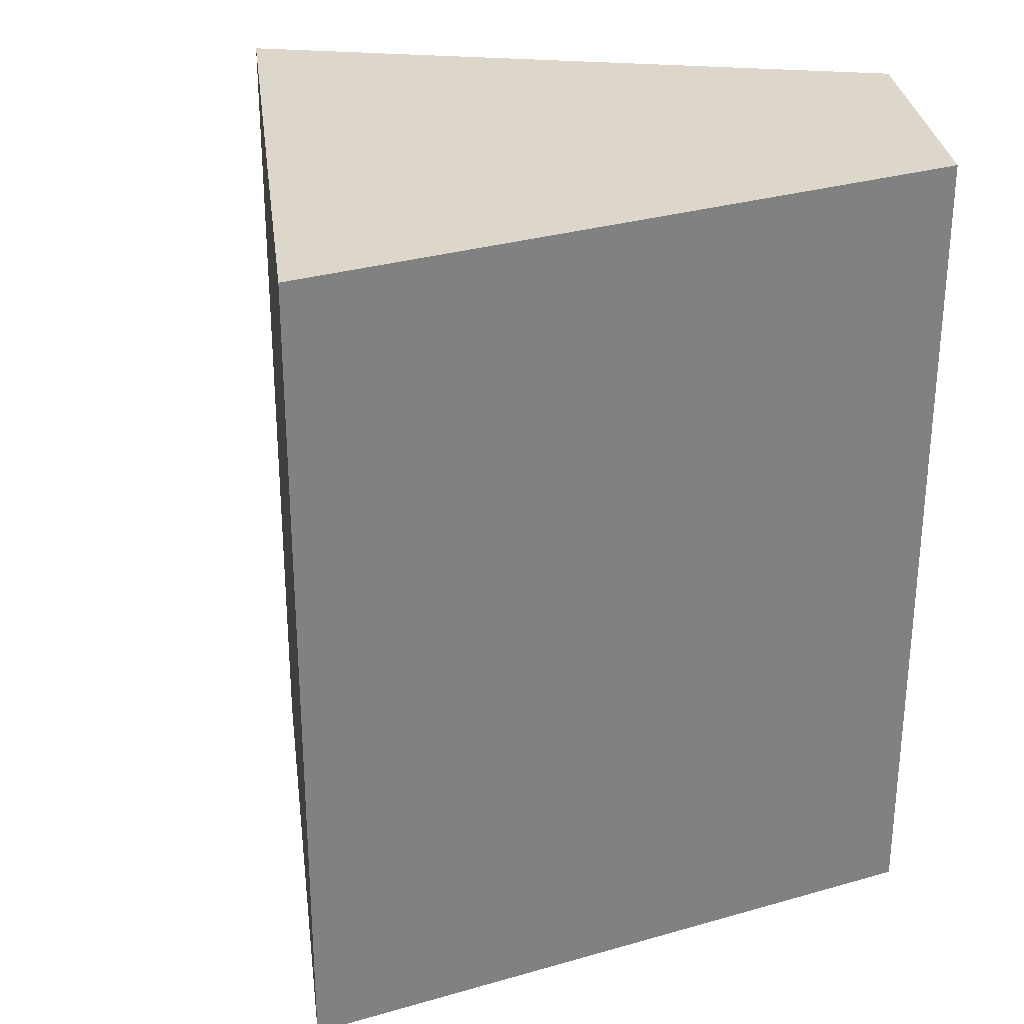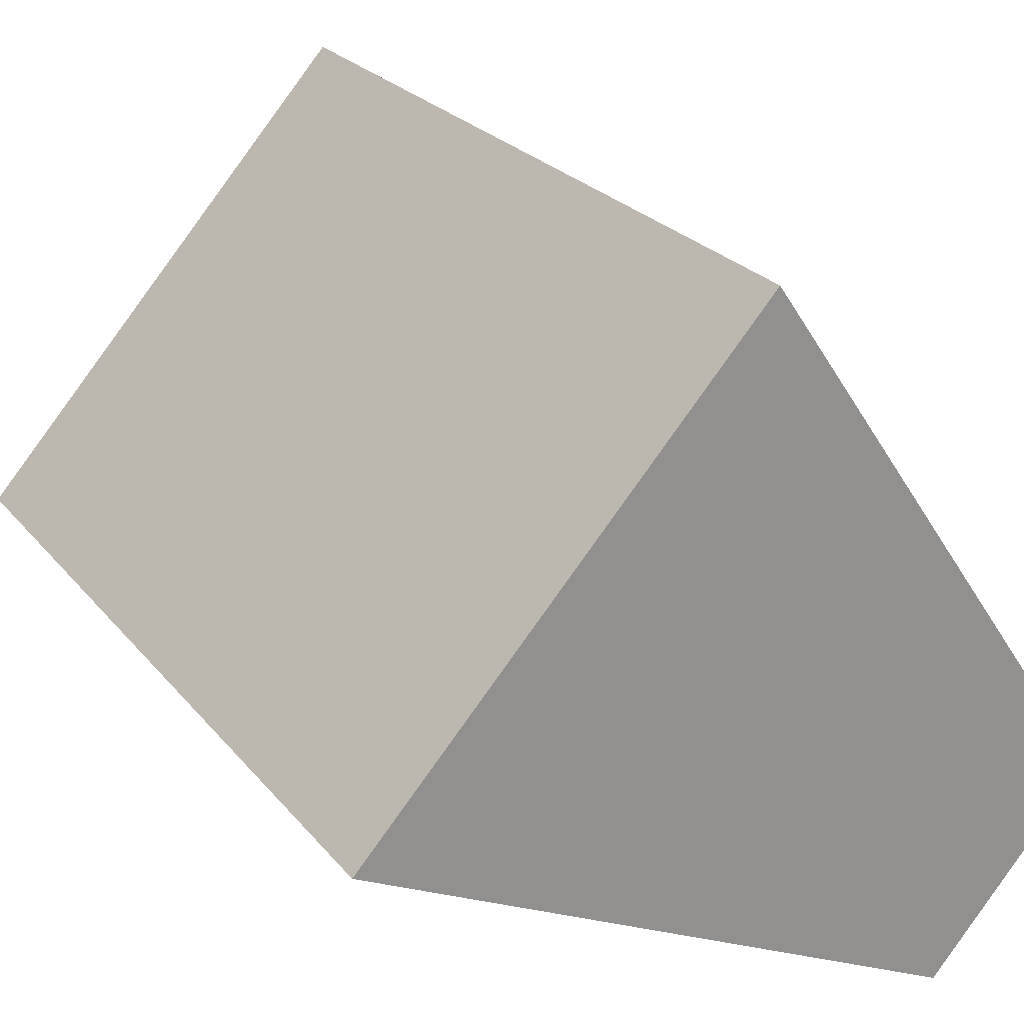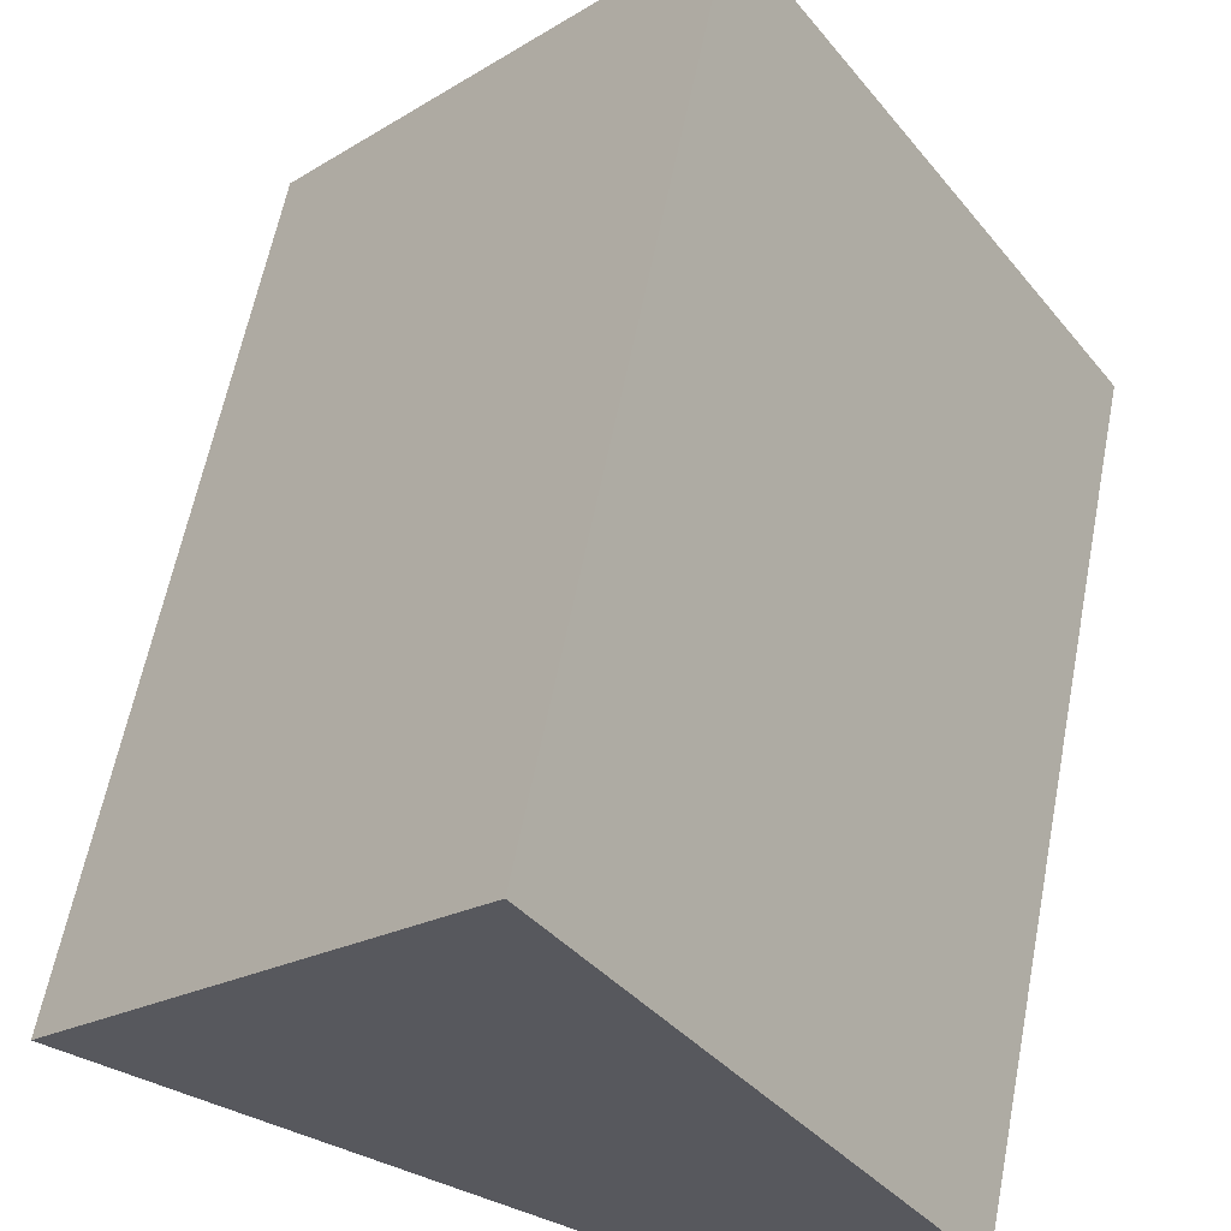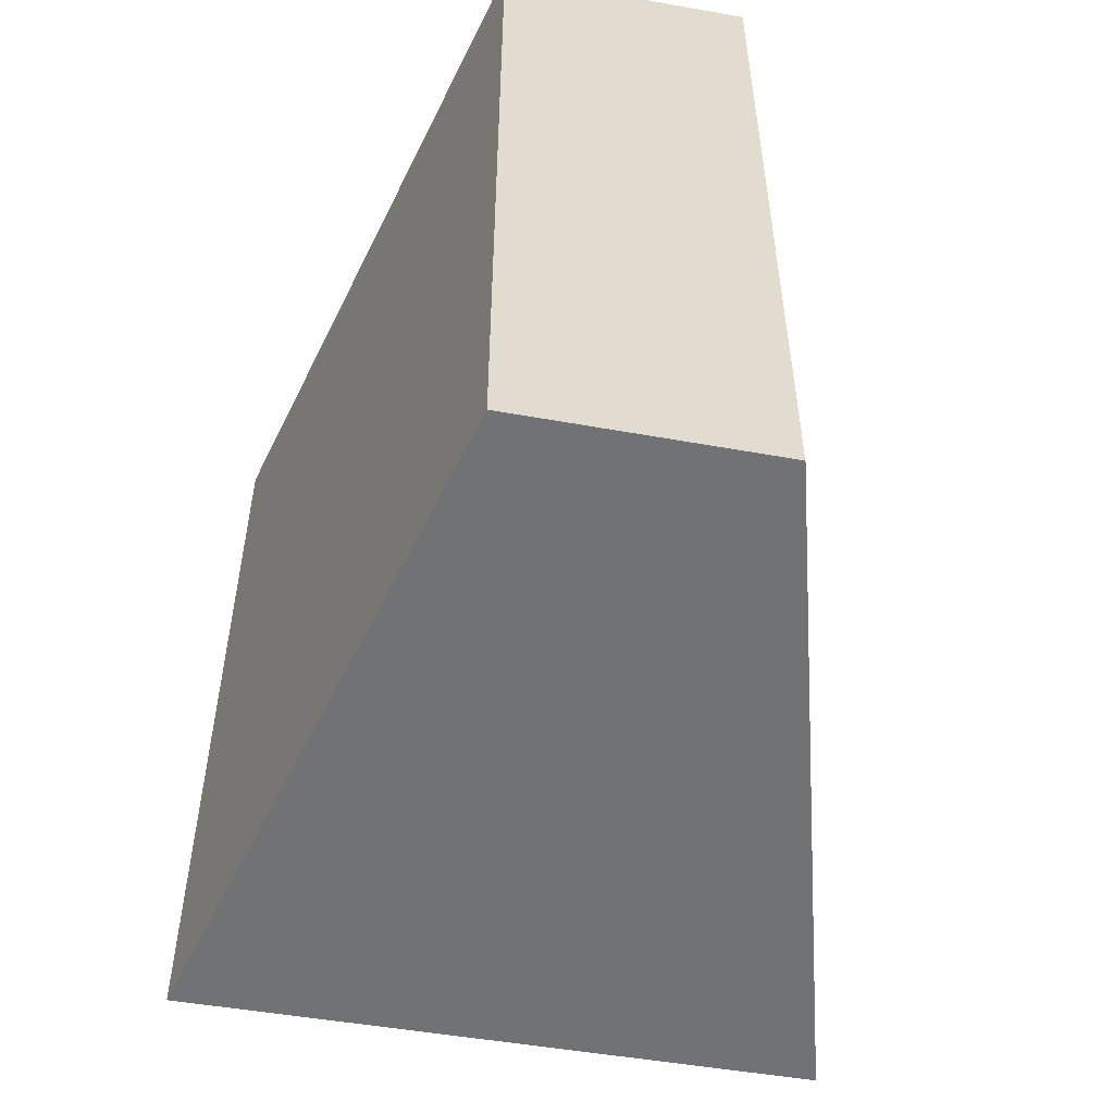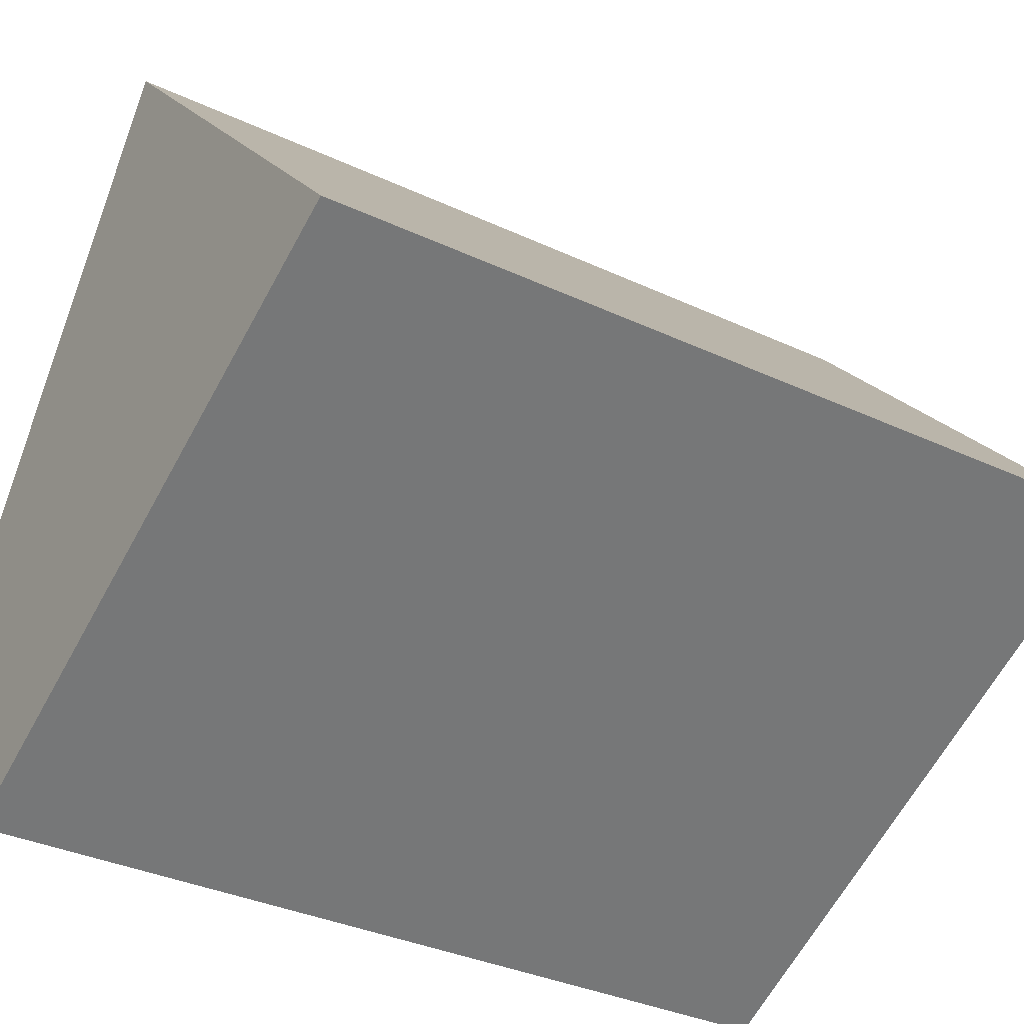
<metadata>
{"format":"obj","ext":"obj","renderer":"f3d","projection":"perspective","resolution":1024,"background":"white","views":[{"elev":30.4,"azim":131.0,"up":"+Y"},{"elev":24.6,"azim":150.8,"up":"+Z"},{"elev":60.7,"azim":-169.0,"up":"+Z"},{"elev":-55.6,"azim":-141.8,"up":"+Y"},{"elev":-34.1,"azim":57.6,"up":"+Z"}]}
</metadata>
<code>
v  1.298 6.77 -1.485
v  2.994 6.77 4.371
v  6.131 6.77 0.894
v  0 6.77 4.145e-16
v  6.131 -5.474e-17 0.894
v  1.298 9.093e-17 -1.485
v  0 0 0
v  2.994 -2.676e-16 4.371
g defaultobject
f 1 2 3
f 2 1 4
f 5 1 3
f 1 5 6
f 6 4 1
f 4 6 7
f 7 2 4
f 2 7 8
f 8 3 2
f 3 8 5
f 8 6 5
f 6 8 7

</code>
